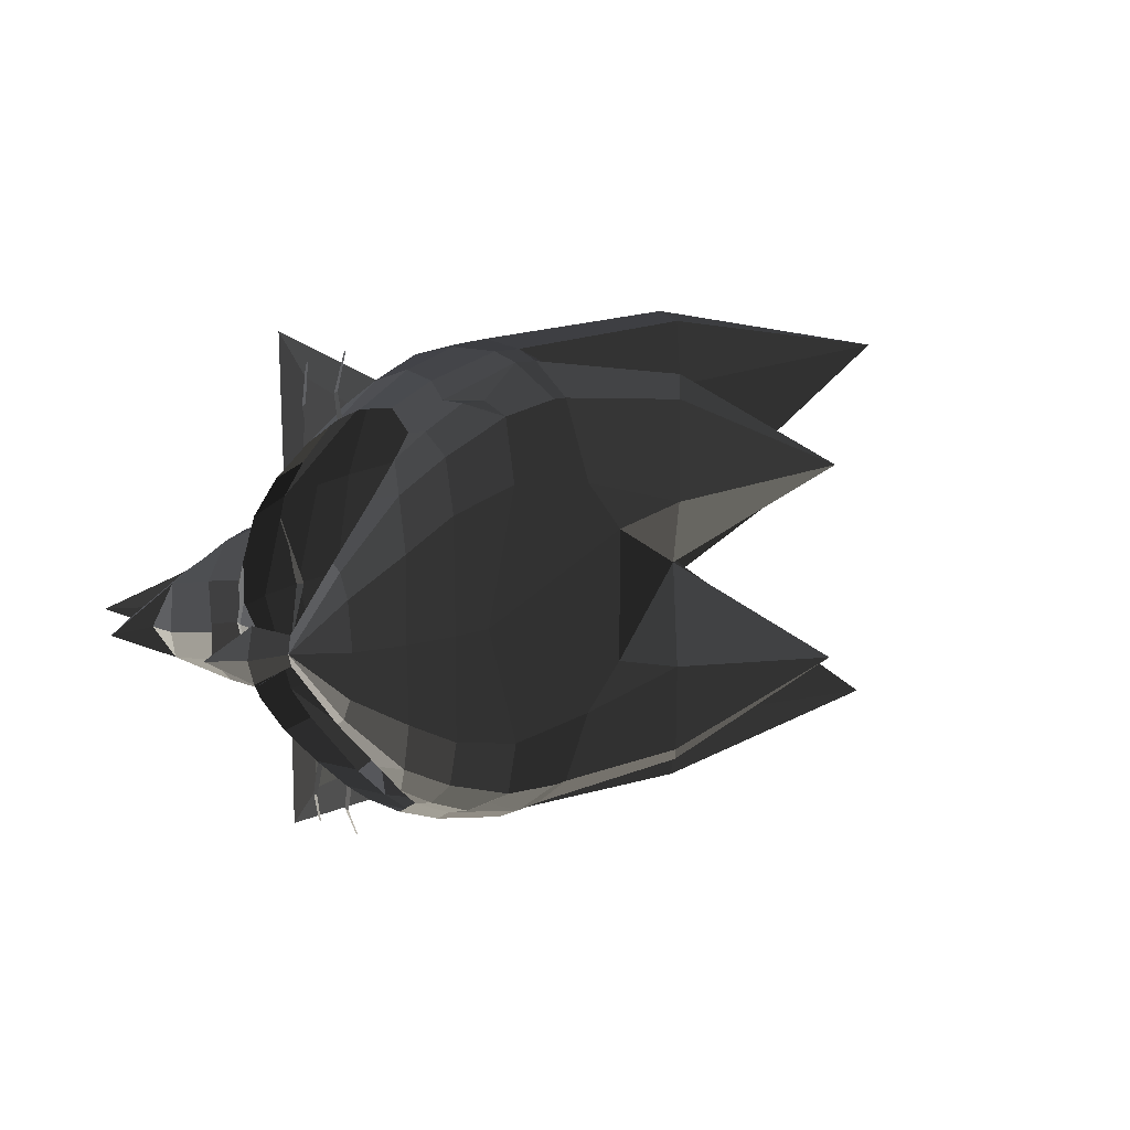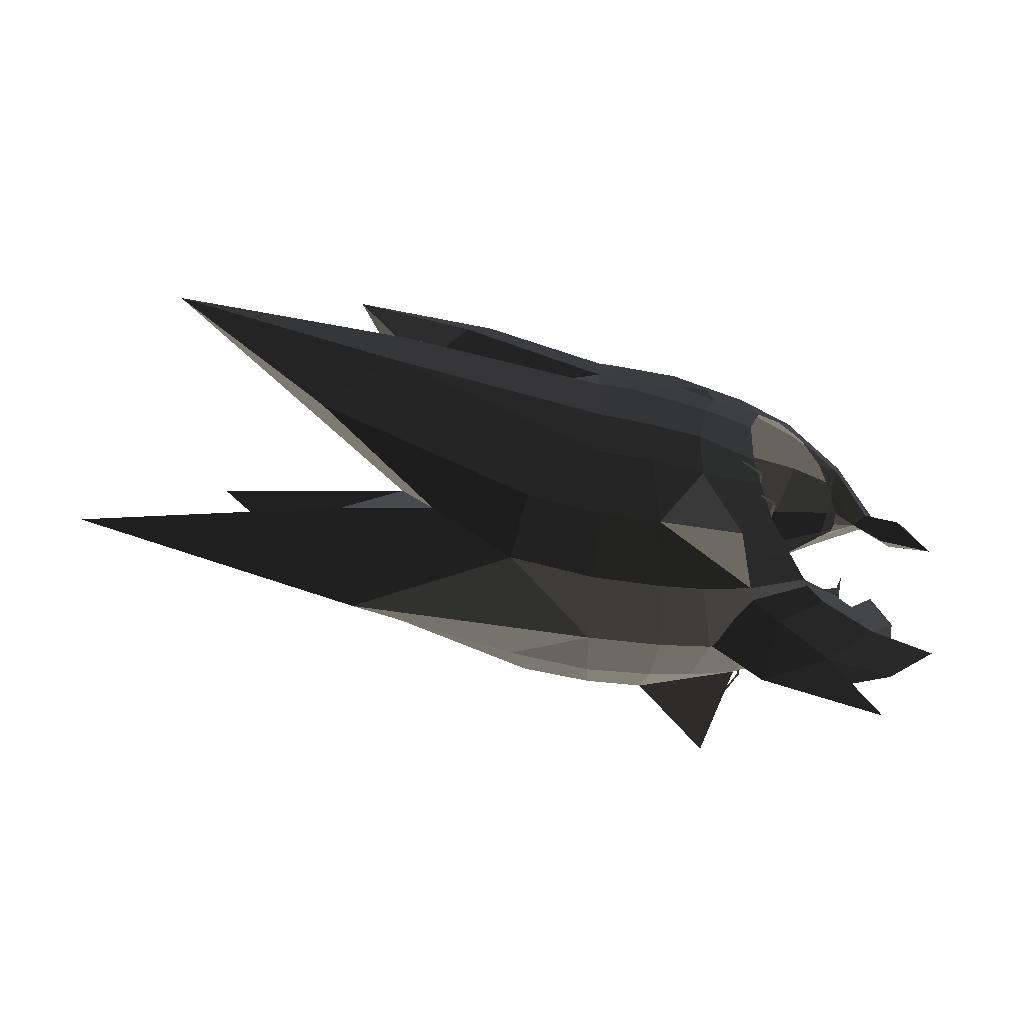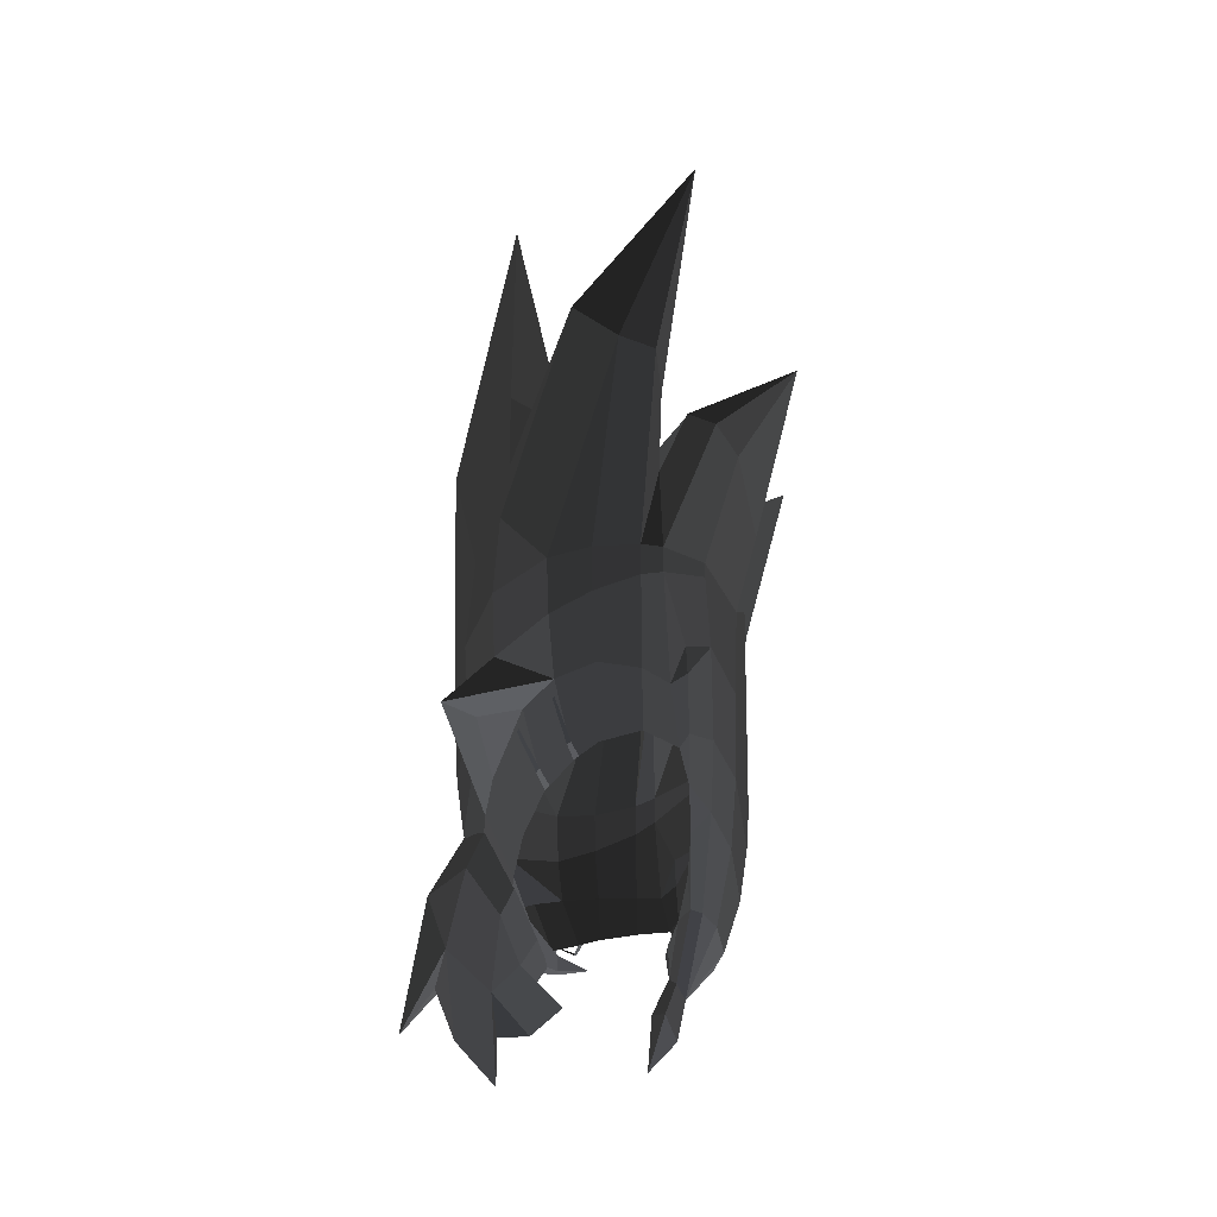
<metadata>
{"format":"obj","ext":"obj","renderer":"f3d","projection":"perspective","resolution":1024,"background":"white","views":[{"elev":14.0,"azim":-44.8,"up":"+Y"},{"elev":58.6,"azim":-170.5,"up":"+Y"},{"elev":56.9,"azim":-90.9,"up":"+Y"}]}
</metadata>
<code>
v -0.3367 -0.254 -0.0655
v -0.2795 -0.317 -0.0686
v -0.3026 -0.26 -0.0304
v -0.3026 -0.26 -0.0304
v -0.4287 -0.1509 -0.0666
v -0.4299 -0.1372 -0.0458
v -0.3845 -0.1795 -0.0712
v -0.3845 -0.1795 -0.0712
v -0.423 -0.0939 -0.0859
v -0.423 -0.0939 -0.0859
v -0.4893 0 -0.1014
v -0.5106 -0.0289 -0.09
v -0.4415 -0.0405 -0.1024
v -0.4415 -0.0405 -0.1024
v -0.4455 0.0002 -0.1063
v -0.4455 0.0002 -0.1063
v -0.4415 0.0408 -0.1024
v -0.4415 0.0408 -0.1024
v -0.423 0.094 -0.0859
v -0.423 0.094 -0.0859
v -0.4287 0.151 -0.0666
v -0.5106 0.0289 -0.09
v -0.3845 0.1797 -0.0712
v -0.3845 0.1797 -0.0712
v -0.3367 0.2542 -0.0655
v -0.3367 0.2542 -0.0655
v -0.3026 0.2601 -0.0304
v -0.4299 0.1373 -0.0458
v -0.2795 0.3172 -0.0686
v -0.2795 0.3172 -0.0686
v -0.2058 0.3597 -0.0666
v -0.1954 0.3167 -0.024
v -0.2318 0.3581 -0.0841
v -0.2318 0.3581 -0.0841
v -0.1358 0.4059 -0.0974
v -0.113 0.4005 -0.0677
v -0.0572 0.3989 -0.0688
v -0.0572 0.3989 -0.0688
v -0.0435 0.3723 -0.0247
v -0.0435 0.3723 -0.0247
v -0.1954 0.3167 -0.024
v -0.2058 0.3597 -0.0666
v -0.0669 0.2524 0.0224
v -0.2146 0.2168 0.0172
v -0.3212 0.1605 0.0071
v -0.3026 0.2601 -0.0304
v -0.4349 0.0927 -0.0197
v -0.4299 0.1373 -0.0458
v -0.5284 0.0001 -0.074
v -0.5284 0.0001 -0.074
v -0.44 0.0001 -0.0036
v -0.44 0.0001 -0.0036
v -0.4349 -0.0926 -0.0197
v -0.4349 -0.0926 -0.0197
v -0.4299 -0.1372 -0.0458
v -0.4299 -0.1372 -0.0458
v -0.4287 -0.1509 -0.0666
v -0.5106 -0.0289 -0.09
v -0.5774 -0.0535 -0.1117
v -0.6053 0.0004 -0.0907
v -0.6611 0.0005 -0.1429
v -0.6611 0.0005 -0.1429
v -0.5774 0.0547 -0.1117
v -0.5774 0.0547 -0.1117
v -0.5539 0 -0.1328
v -0.5539 0 -0.1328
v -0.5774 -0.0535 -0.1117
v -0.5774 -0.0535 -0.1117
v -0.5106 -0.0289 -0.09
v -0.4893 0 -0.1014
v -0.5106 0.0289 -0.09
v -0.5774 0.0547 -0.1117
v -0.5284 0.0001 -0.074
v -0.6053 0.0004 -0.0907
v -0.4287 0.151 -0.0666
v -0.4299 0.1373 -0.0458
v -0.4299 -0.1372 -0.0458
v -0.3026 -0.26 -0.0304
v -0.4349 -0.0926 -0.0197
v -0.3212 -0.1604 0.0071
v -0.44 0.0001 -0.0036
v -0.342 0.0001 0.029
v -0.4349 0.0927 -0.0197
v -0.3212 0.1605 0.0071
v -0.2146 0.2168 0.0172
v -0.2389 0.0001 0.0459
v -0.0669 0.2524 0.0224
v -0.1629 0.0001 0.0524
v -0.0669 -0.2523 0.0224
v -0.2146 -0.2167 0.0172
v -0.3212 -0.1604 0.0071
v -0.342 0.0001 0.029
v -0.1954 -0.3166 -0.024
v -0.3026 -0.26 -0.0304
v -0.0669 -0.2523 0.0224
v -0.0435 -0.3722 -0.0247
v -0.113 -0.4003 -0.0677
v -0.2058 -0.3595 -0.0666
v -0.2795 -0.317 -0.0686
v -0.3026 -0.26 -0.0304
v -0.2318 -0.358 -0.0841
v -0.2318 -0.358 -0.0841
v -0.113 -0.4003 -0.0677
v -0.1358 -0.4058 -0.0974
v -0.0572 -0.3987 -0.0688
v -0.0572 -0.3987 -0.0688
v -0.0435 -0.3722 -0.0247
v -0.0435 -0.3722 -0.0247
v 0.0891 -0.3891 -0.0301
v 0.0574 -0.4545 -0.1041
v -0.1358 -0.4058 -0.0974
v -0.1358 -0.4058 -0.0974
v 0.0404 -0.4738 -0.1433
v -0.1216 -0.435 -0.1447
v -0.2186 -0.3954 -0.1456
v -0.2318 -0.358 -0.0841
v -0.1156 -0.4468 -0.2202
v -0.2336 -0.3854 -0.2185
v -0.1321 -0.4207 -0.2917
v -0.2544 -0.3633 -0.2599
v -0.1614 -0.3734 -0.3454
v -0.2879 -0.3157 -0.3105
v -0.231 -0.2595 -0.3992
v -0.336 -0.2503 -0.3477
v -0.2028 -0.4196 -0.4202
v -0.2028 -0.4196 -0.4202
v -0.1321 -0.4207 -0.2917
v -0.2242 -0.5054 -0.473
v -0.0599 -0.3762 -0.3942
v -0.0599 -0.3762 -0.3942
v -0.0265 -0.458 -0.3002
v -0.0265 -0.458 -0.3002
v -0.1156 -0.4468 -0.2202
v 0.0058 -0.4775 -0.2259
v -0.1216 -0.435 -0.1447
v 0.0404 -0.4738 -0.1433
v 0.1036 -0.472 -0.1425
v 0.0913 -0.4847 -0.2255
v 0.0808 -0.4668 -0.3024
v -0.0265 -0.458 -0.3002
v 0.5376 -0.5038 -0.1722
v 0.5376 -0.5038 -0.1722
v 0.1036 -0.472 -0.1425
v 0.5162 -0.4914 -0.1054
v 1.044 -0.3981 -0.0129
v 1.044 -0.3981 -0.0129
v 0.672 -0.4254 -0.257
v 0.672 -0.4254 -0.257
v 0.2165 -0.3945 -0.3857
v 0.0808 -0.4668 -0.3024
v 0.0647 -0.3843 -0.3982
v 0.0647 -0.3843 -0.3982
v -0.0599 -0.3762 -0.3942
v -0.0265 -0.458 -0.3002
v 0.0629 -0.214 -0.454
v -0.0799 -0.2058 -0.4468
v 0.2165 -0.3945 -0.3857
v 0.2416 -0.2197 -0.4378
v 0.063 0.0001 -0.4848
v 0.063 0.0001 -0.4848
v 0.5892 0.0001 -0.4929
v 0.5892 0.0001 -0.4929
v 0.2416 0.2199 -0.4378
v 0.2416 0.2199 -0.4378
v 0.0629 0.2141 -0.454
v 0.0629 0.2141 -0.454
v -0.0799 0.2059 -0.4468
v -0.0931 0.0001 -0.477
v -0.0799 -0.2058 -0.4468
v 0.0629 -0.214 -0.454
v -0.2023 0.0001 -0.4633
v -0.1683 -0.2 -0.4357
v -0.0799 0.2059 -0.4468
v -0.1683 0.2001 -0.4357
v -0.0599 0.3763 -0.3942
v -0.267 0.1949 -0.4146
v -0.2242 0.5056 -0.473
v -0.2242 0.5056 -0.473
v -0.1321 0.4209 -0.2917
v -0.1321 0.4209 -0.2917
v -0.0265 0.4582 -0.3002
v -0.0265 0.4582 -0.3002
v 0.0058 0.4777 -0.2259
v -0.1156 0.4469 -0.2202
v -0.2336 0.3855 -0.2185
v -0.2544 0.3634 -0.2599
v -0.1216 0.4352 -0.1447
v -0.2186 0.3955 -0.1456
v -0.1358 0.4059 -0.0974
v -0.2318 0.3581 -0.0841
v 0.0404 0.4739 -0.1433
v 0.0574 0.4547 -0.1041
v -0.0572 0.3989 -0.0688
v -0.0572 0.3989 -0.0688
v 0.0891 0.3892 -0.0301
v -0.0435 0.3723 -0.0247
v 0.1188 0.231 0.0326
v -0.0669 0.2524 0.0224
v 0.1192 0.388 -0.0292
v 0.1192 0.388 -0.0292
v 0.0574 0.4547 -0.1041
v 0.1111 0.4518 -0.1033
v 0.0404 0.4739 -0.1433
v 0.1036 0.4721 -0.1425
v 0.3607 0.3313 -0.101
v 0.3607 0.3313 -0.101
v 0.4994 0.3213 -0.0447
v 0.4102 0.4051 0.0013
v 0.692 0.2059 0.1783
v 0.692 0.2059 0.1783
v 0.3672 0.3641 0.0416
v 0.3672 0.3641 0.0416
v 0.1192 0.388 -0.0292
v 0.1111 0.4518 -0.1033
v 0.3242 0.1694 0.0818
v 0.1188 0.231 0.0326
v 0.692 0.2059 0.1783
v 0.692 0.2059 0.1783
v 0.4565 0.0001 -0.0531
v 0.4565 0.0001 -0.0531
v 0.4994 0.3213 -0.0447
v 0.4994 0.3213 -0.0447
v 0.3607 0.3313 -0.101
v 0.3607 0.3313 -0.101
v 0.5377 0.0001 -0.1794
v 0.5377 0.0001 -0.1794
v 0.3607 -0.3312 -0.101
v 0.3607 -0.3312 -0.101
v 0.4994 -0.3212 -0.0447
v 0.4994 -0.3212 -0.0447
v 0.692 -0.2058 0.1783
v 0.692 -0.2058 0.1783
v 0.3242 -0.1693 0.0818
v 0.3242 -0.1693 0.0818
v 0.3672 -0.364 0.0416
v 0.3672 -0.364 0.0416
v 0.4102 -0.405 0.0013
v 0.4102 -0.405 0.0013
v 0.4994 -0.3212 -0.0447
v 0.4994 -0.3212 -0.0447
v 0.3607 -0.3312 -0.101
v 0.1111 -0.4516 -0.1033
v 0.1036 -0.472 -0.1425
v 0.1036 -0.472 -0.1425
v 0.0404 -0.4738 -0.1433
v 0.0574 -0.4545 -0.1041
v 0.0891 -0.3891 -0.0301
v 0.1192 -0.3879 -0.0292
v 0.1188 -0.2308 0.0326
v 0.1188 -0.2308 0.0326
v -0.0435 -0.3722 -0.0247
v -0.0669 -0.2523 0.0224
v -0.1629 0.0001 0.0524
v 0.1835 -0.1332 0.0552
v 0.3242 -0.1693 0.0818
v 0.3242 -0.1693 0.0818
v 0.4565 0.0001 -0.0531
v 0.4565 0.0001 -0.0531
v 0.1835 0.1333 0.0552
v 0.1835 0.1333 0.0552
v 0.3242 0.1694 0.0818
v 0.3242 0.1694 0.0818
v 0.1188 0.231 0.0326
v 0.1188 0.231 0.0326
v -0.1629 0.0001 0.0524
v -0.0669 0.2524 0.0224
v 0.1835 -0.1332 0.0552
v 0.1835 -0.1332 0.0552
v -0.1216 0.4352 -0.1447
v 0.0404 0.4739 -0.1433
v -0.1156 0.4469 -0.2202
v 0.0058 0.4777 -0.2259
v 0.0913 0.4848 -0.2255
v 0.1036 0.4721 -0.1425
v -0.0265 0.4582 -0.3002
v 0.0808 0.4669 -0.3024
v 0.5376 0.5039 -0.1722
v 0.5376 0.5039 -0.1722
v 0.5162 0.4915 -0.1054
v 0.1036 0.4721 -0.1425
v 1.044 0.3982 -0.0129
v 1.044 0.3982 -0.0129
v 0.5162 0.3605 -0.0931
v 0.5162 0.3605 -0.0931
v 0.5377 0.0001 -0.1794
v 0.5377 0.0001 -0.1794
v 0.3607 0.3313 -0.101
v 0.3607 0.3313 -0.101
v 0.1036 0.4721 -0.1425
v 0.5162 0.4915 -0.1054
v 0.1192 -0.3879 -0.0292
v 0.1111 -0.4516 -0.1033
v 0.3672 -0.364 0.0416
v 0.4102 -0.405 0.0013
v 0.1188 -0.2308 0.0326
v 0.3242 -0.1693 0.0818
v 0.5377 0.0001 -0.1794
v 0.3607 -0.3312 -0.101
v 0.5162 -0.3604 -0.0931
v 0.5162 -0.3604 -0.0931
v 0.5162 -0.4914 -0.1054
v 0.1036 -0.472 -0.1425
v 1.044 -0.3981 -0.0129
v 1.044 -0.3981 -0.0129
v 0.5377 0.0001 -0.1794
v 0.5377 0.0001 -0.1794
v 0.4202 -0.271 -0.3758
v 0.672 -0.4254 -0.257
v 0.2416 -0.2197 -0.4378
v 0.2165 -0.3945 -0.3857
v 0.6219 -0.2193 -0.3761
v 0.5892 0.0001 -0.4929
v 1.243 0.0001 -0.3754
v 1.243 0.0001 -0.3754
v 0.6219 0.2195 -0.3761
v 0.6219 0.2195 -0.3761
v 0.7191 0.0001 -0.276
v 0.7191 0.0001 -0.276
v 0.6219 -0.2193 -0.3761
v 0.6219 -0.2193 -0.3761
v 0.4202 -0.271 -0.3758
v 0.5377 0.0001 -0.1794
v 0.4202 0.2711 -0.3758
v 0.6219 0.2195 -0.3761
v 0.2416 0.2199 -0.4378
v 0.5892 0.0001 -0.4929
v 0.672 0.4255 -0.257
v 0.2165 0.3947 -0.3857
v 0.5377 0.0001 -0.1794
v 1.044 0.3982 -0.0129
v 0.5376 0.5039 -0.1722
v 0.5376 0.5039 -0.1722
v 0.0808 0.4669 -0.3024
v 0.2165 0.3947 -0.3857
v 0.0647 0.3845 -0.3982
v 0.0647 0.3845 -0.3982
v 0.0629 0.2141 -0.454
v 0.2416 0.2199 -0.4378
v -0.0599 0.3763 -0.3942
v -0.0799 0.2059 -0.4468
v 0.0808 0.4669 -0.3024
v -0.0265 0.4582 -0.3002
v -0.3087 0.0001 -0.4321
v -0.267 0.1949 -0.4146
v -0.2023 0.0001 -0.4633
v -0.1683 0.2001 -0.4357
v -0.267 -0.1948 -0.4146
v -0.1683 -0.2 -0.4357
v -0.0599 -0.3762 -0.3942
v -0.0799 -0.2058 -0.4468
v -0.2242 -0.5054 -0.473
v -0.2242 -0.5054 -0.473
v -0.231 -0.2595 -0.3992
v -0.2028 -0.4196 -0.4202
v -0.3773 -0.1802 -0.3657
v -0.336 -0.2503 -0.3477
v -0.3087 0.0001 -0.4321
v -0.4118 0.0001 -0.3831
v -0.4501 0.0001 -0.346
v -0.425 -0.1071 -0.3398
v -0.3773 0.1804 -0.3657
v -0.4251 0.1055 -0.3398
v -0.3087 0.0001 -0.4321
v -0.267 0.1949 -0.4146
v -0.231 0.2597 -0.3992
v -0.336 0.2498 -0.3477
v -0.2242 0.5056 -0.473
v -0.2028 0.4197 -0.4202
v -0.1614 0.3735 -0.3454
v -0.1614 0.3735 -0.3454
v -0.2878 0.3159 -0.3105
v -0.336 0.2498 -0.3477
v -0.1321 0.4209 -0.2917
v -0.2544 0.3634 -0.2599
v -0.2028 0.4197 -0.4202
v -0.2242 0.5056 -0.473
v -0.4716 0.0001 -0.2407
v -0.4602 0.0403 -0.2941
v -0.4708 0.0001 -0.2946
v -0.4708 0.0001 -0.2946
v -0.4603 -0.0395 -0.2941
v -0.4603 -0.0395 -0.2941
v -0.425 -0.1071 -0.3398
v -0.4501 0.0001 -0.346
v -0.4251 0.1055 -0.3398
v -0.4602 0.0403 -0.2941
v -0.1954 -0.3166 -0.024
v -0.2146 -0.2167 0.0172
v -0.3026 -0.26 -0.0304
v -0.3212 -0.1604 0.0071
v -0.2058 -0.3595 -0.0666
v -0.2795 -0.317 -0.0686
v -0.0435 -0.3722 -0.0247
v -0.113 -0.4003 -0.0677
v -0.0572 -0.3987 -0.0688
v -0.0572 -0.3987 -0.0688
v -0.4455 -0.0744 -0.3279
v -0.4604 0 -0.3106
v -0.4931 -0.0764 -0.3572
v -0.5062 0 -0.34
v -0.5398 0 -0.2862
v -0.5398 0 -0.2862
v -0.4931 0.0764 -0.3572
v -0.4931 0.0764 -0.3572
v -0.4455 0.0744 -0.3279
v -0.4604 0 -0.3106
v -0.4278 0.1368 -0.3895
v -0.3867 0.1553 -0.3649
v -0.5399 0.0714 -0.4062
v -0.5399 0.0714 -0.4062
v -0.5398 0 -0.2862
v -0.591 0 -0.3429
v -0.5924 0 -0.3985
v -0.5924 0 -0.3985
v -0.682 0 -0.3998
v -0.682 0 -0.3998
v -0.5399 -0.0714 -0.4062
v -0.5399 -0.0714 -0.4062
v -0.591 0 -0.3429
v -0.591 0 -0.3429
v -0.5398 0 -0.2862
v -0.4931 -0.0764 -0.3572
v -0.4278 -0.1368 -0.3895
v -0.4278 -0.1368 -0.3895
v -0.4455 -0.0744 -0.3279
v -0.3867 -0.1553 -0.3649
v -0.276 -0.1526 -0.417
v -0.3363 -0.1348 -0.4495
v -0.4551 -0.0653 -0.4862
v -0.5399 -0.0714 -0.4062
v -0.3233 0 -0.5249
v -0.3233 0 -0.5249
v -0.586 0 -0.5672
v -0.586 0 -0.5672
v -0.5005 0 -0.5077
v -0.5005 0 -0.5077
v -0.597 0 -0.4716
v -0.597 0 -0.4716
v -0.4551 0.0652 -0.4862
v -0.4551 0.0652 -0.4862
v -0.586 0 -0.5672
v -0.586 0 -0.5672
v -0.3233 0 -0.5249
v -0.3233 0 -0.5249
v -0.3363 0.1348 -0.4495
v -0.3363 0.1348 -0.4495
v -0.4278 0.1368 -0.3895
v -0.5399 0.0714 -0.4062
v -0.276 0.1526 -0.417
v -0.3867 0.1553 -0.3649
v -0.3233 0 -0.5249
v -0.1953 0 -0.4546
v -0.3363 -0.1348 -0.4495
v -0.276 -0.1526 -0.417
v -0.4551 -0.0653 -0.4862
v -0.5399 -0.0714 -0.4062
v -0.597 0 -0.4716
v -0.682 0 -0.3998
v -0.4551 0.0652 -0.4862
v -0.5399 0.0714 -0.4062
v -0.2852 0.3905 -0.3166
v -0.2518 0.4629 -0.3487
v -0.2891 0.384 -0.3222
v -0.2548 0.4578 -0.3519
v -0.2815 0.324 -0.3012
v -0.2867 0.3174 -0.3089
v -0.2497 0.416 -0.2643
v -0.2064 0.4865 -0.2899
v -0.2528 0.4117 -0.2711
v -0.2076 0.4847 -0.2937
v -0.2504 0.3674 -0.2519
v -0.2547 0.3627 -0.2608
v -0.2891 -0.384 -0.3222
v -0.2548 -0.4578 -0.3519
v -0.2852 -0.3905 -0.3166
v -0.2518 -0.4629 -0.3487
v -0.2867 -0.3174 -0.3089
v -0.2815 -0.324 -0.3012
v -0.2528 -0.4117 -0.2711
v -0.2076 -0.4847 -0.2937
v -0.2497 -0.416 -0.2643
v -0.2064 -0.4865 -0.2899
v -0.2547 -0.3627 -0.2608
v -0.2504 -0.3674 -0.2519
g Group_001
f 1 2 3
f 1 3 6 5
f 1 5 7
f 7 5 9
f 9 5 12 11
f 9 11 13
f 13 11 15
f 15 11 17
f 17 11 19
f 19 11 22 21
f 19 21 23
f 23 21 25
f 25 21 28 27
f 25 27 29
f 29 27 32 31
f 29 31 33
f 33 31 36 35
f 35 36 37
f 37 36 39
f 39 36 42 41
f 39 41 44 43
f 44 41 46 45
f 45 46 48 47
f 47 48 49
f 47 49 51
f 51 49 53
f 53 49 55
f 55 49 58 57
f 58 49 60 59
f 59 60 61
f 61 60 63
f 61 63 65
f 61 65 67
f 67 65 70 69
f 70 65 72 71
f 71 72 74 73
f 71 73 76 75
g Group_002
f 77 78 80 79
f 79 80 82 81
f 81 82 84 83
f 84 82 86 85
f 85 86 88 87
f 88 86 90 89
f 90 86 92 91
f 90 91 94 93
f 90 93 96 95
f 96 93 98 97
f 98 93 100 99
f 98 99 101
f 98 101 104 103
f 103 104 105
f 103 105 107
f 107 105 110 109
f 110 105 111
f 110 111 114 113
f 114 111 116 115
f 114 115 118 117
f 117 118 120 119
f 119 120 122 121
f 121 122 124 123
f 121 123 125
f 121 125 128 127
f 127 128 129
f 127 129 131
f 127 131 134 133
f 133 134 136 135
f 136 134 138 137
f 138 134 140 139
f 138 139 141
f 138 141 144 143
f 144 141 145
f 145 141 147
f 147 141 150 149
f 149 150 151
f 151 150 154 153
f 151 153 156 155
f 151 155 158 157
f 158 155 159
f 158 159 161
f 161 159 163
f 163 159 165
f 165 159 168 167
f 168 159 170 169
f 168 169 172 171
f 168 171 174 173
f 173 174 176 175
f 175 176 177
f 175 177 179
f 175 179 181
f 181 179 184 183
f 184 179 186 185
f 184 185 188 187
f 187 188 190 189
f 187 189 192 191
f 192 189 193
f 192 193 196 195
f 195 196 198 197
f 195 197 199
f 195 199 202 201
f 201 202 204 203
f 204 202 205
f 205 202 208 207
f 207 208 209
f 209 208 211
f 211 208 214 213
f 211 213 216 215
f 211 215 217
f 217 215 219
f 217 219 221
f 221 219 223
f 223 219 225
f 225 219 227
f 227 219 229
f 229 219 231
f 231 219 233
f 231 233 235
f 231 235 237
f 231 237 239
f 239 237 242 241
f 241 242 243
f 243 242 246 245
f 246 242 248 247
f 247 248 249
f 247 249 252 251
f 252 249 254 253
f 254 249 255
f 254 255 257
f 254 257 259
f 259 257 261
f 259 261 263
f 259 263 266 265
f 259 265 267
g Group_003
f 269 270 272 271
f 272 270 274 273
f 272 273 276 275
f 276 273 277
f 277 273 280 279
f 277 279 281
f 281 279 283
f 281 283 285
f 285 283 287
f 287 283 290 289
g Group_004
f 291 292 294 293
f 291 293 296 295
g Group_005
f 297 298 299
f 299 298 302 301
f 299 301 303
f 299 303 305
f 305 303 308 307
f 307 308 310 309
f 307 309 312 311
f 311 312 313
f 313 312 315
f 313 315 317
f 313 317 319
f 319 317 322 321
f 322 317 324 323
f 323 324 326 325
f 323 325 328 327
f 323 327 330 329
f 330 327 331
f 331 327 334 333
f 333 334 335
f 335 334 338 337
f 335 337 340 339
f 335 339 342 341
g Group_006
f 343 344 346 345
f 343 345 348 347
f 347 348 350 349
f 347 349 351
f 347 351 354 353
f 347 353 356 355
f 347 355 358 357
f 358 355 360 359
f 358 359 362 361
f 358 361 364 363
f 364 361 366 365
f 364 365 368 367
f 368 365 369
f 369 365 372 371
f 369 371 374 373
f 369 373 376 375
g Group_007
f 377 378 379
f 377 379 381
f 381 379 384 383
f 384 379 386 385
g Group_008
f 387 388 390 389
f 387 389 392 391
f 387 391 394 393
f 393 394 395
g Group_009
f 397 398 400 399
f 399 400 401
f 401 400 403
f 403 400 406 405
f 403 405 408 407
f 403 407 409
f 403 409 412 411
f 412 409 413
f 413 409 415
f 413 415 417
f 413 417 419
f 419 417 422 421
f 422 417 423
f 422 423 426 425
f 426 423 428 427
f 428 423 430 429
f 428 429 431
f 431 429 433
f 433 429 435
f 435 429 437
f 435 437 439
f 435 439 441
f 441 439 443
f 443 439 445
f 445 439 448 447
f 445 447 450 449
f 445 449 452 451
f 451 452 454 453
g Group_010
f 455 456 458 457
f 457 458 460 459
g Group_011
f 461 462 464 463
f 461 463 466 465
g Group_012
f 467 468 470 469
f 467 469 472 471
g Group_013
f 473 474 476 475
f 473 475 478 477
g Group_014
f 479 480 482 481
f 479 481 484 483

</code>
